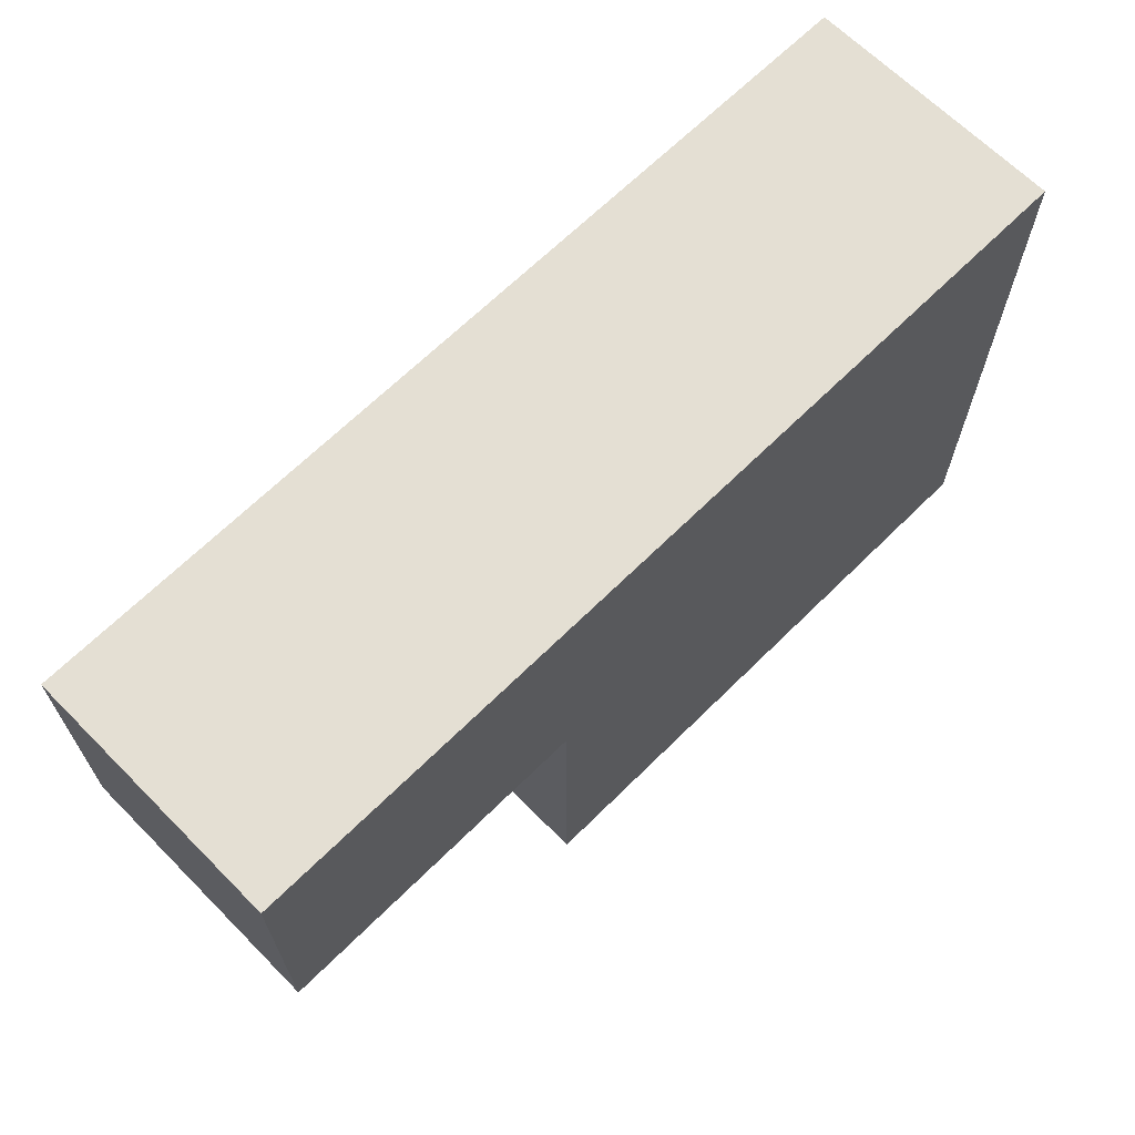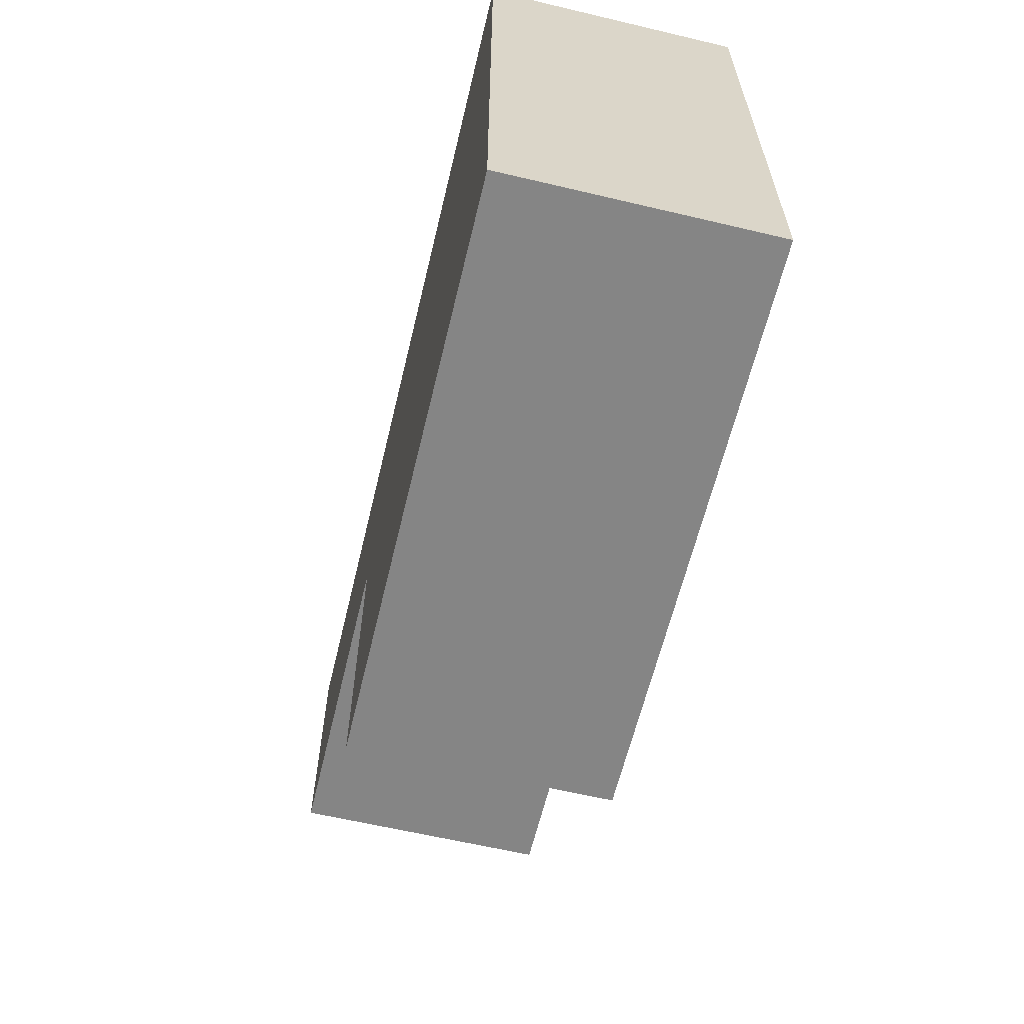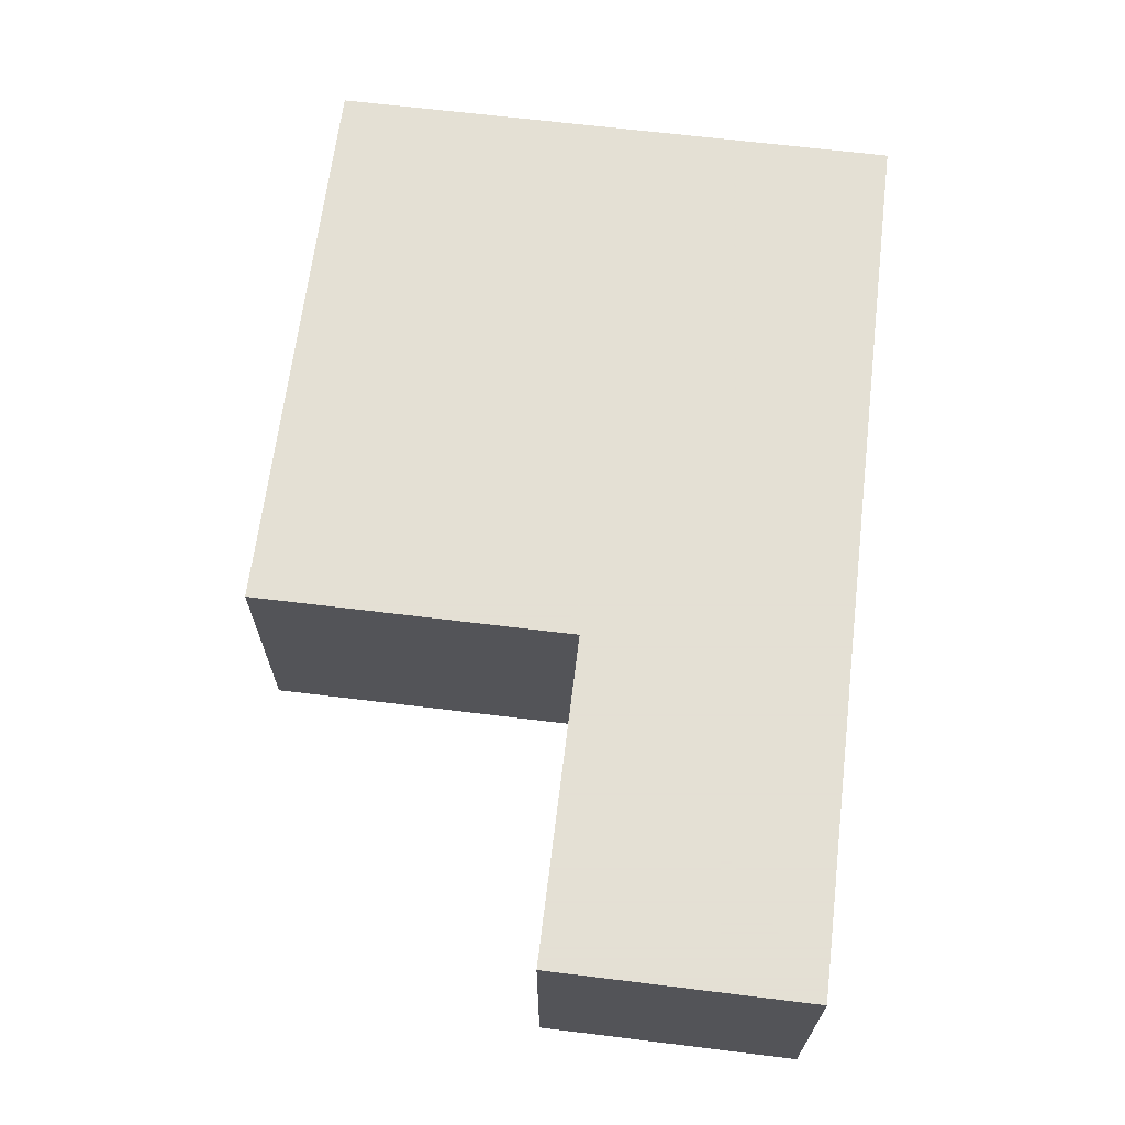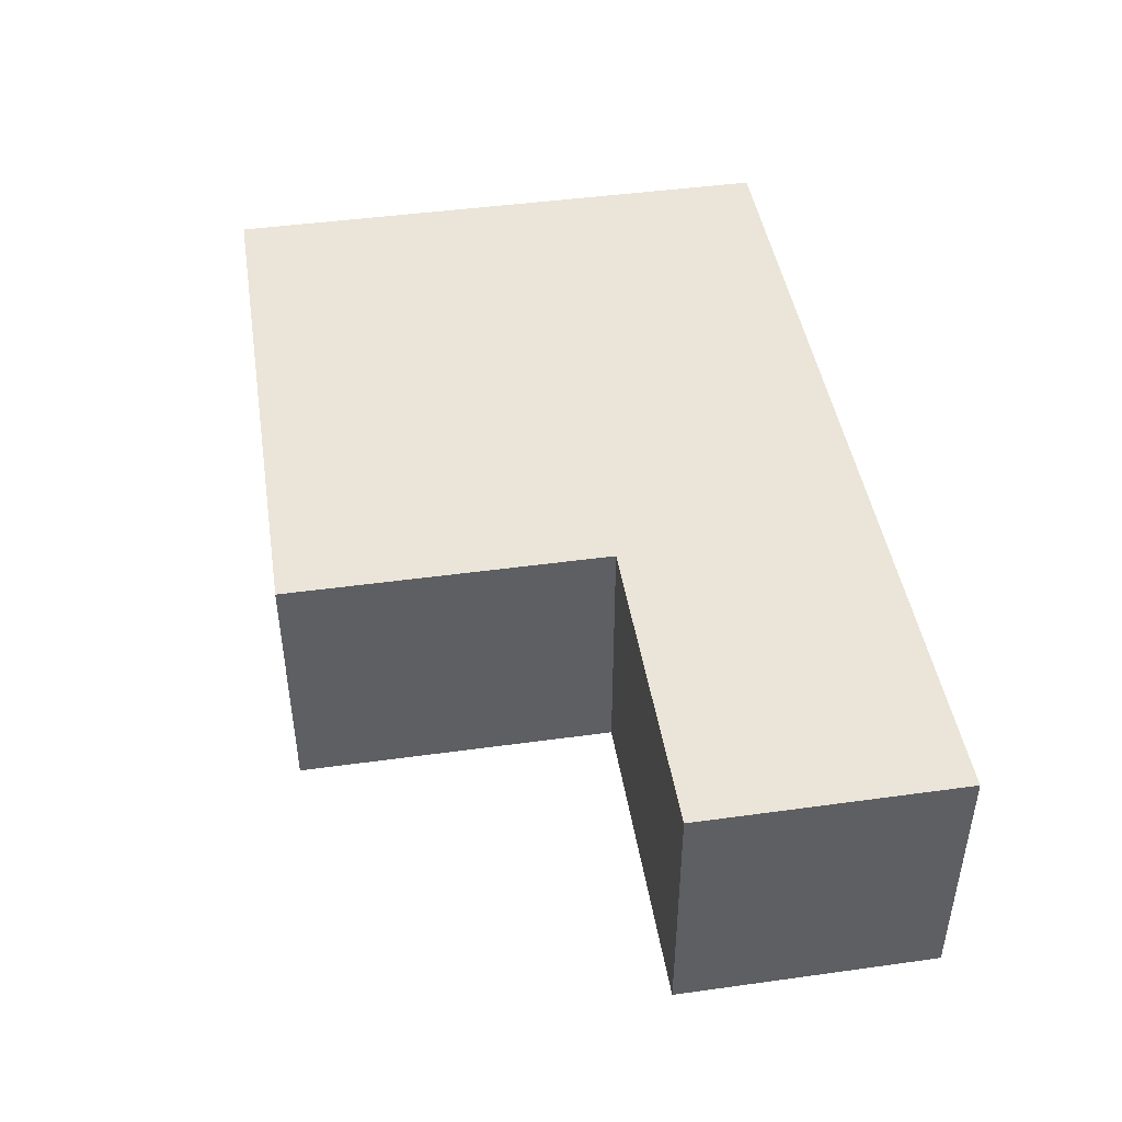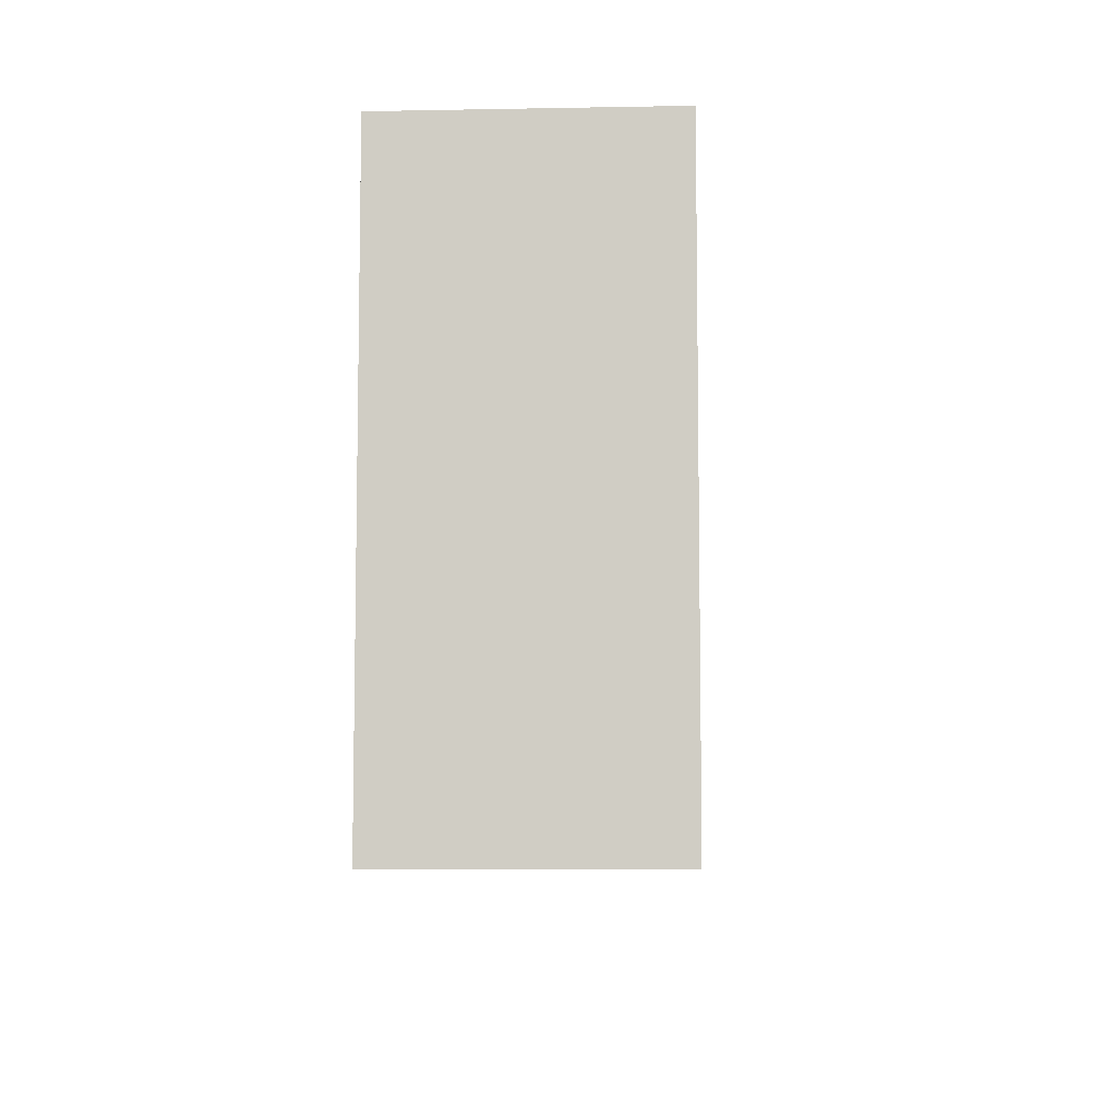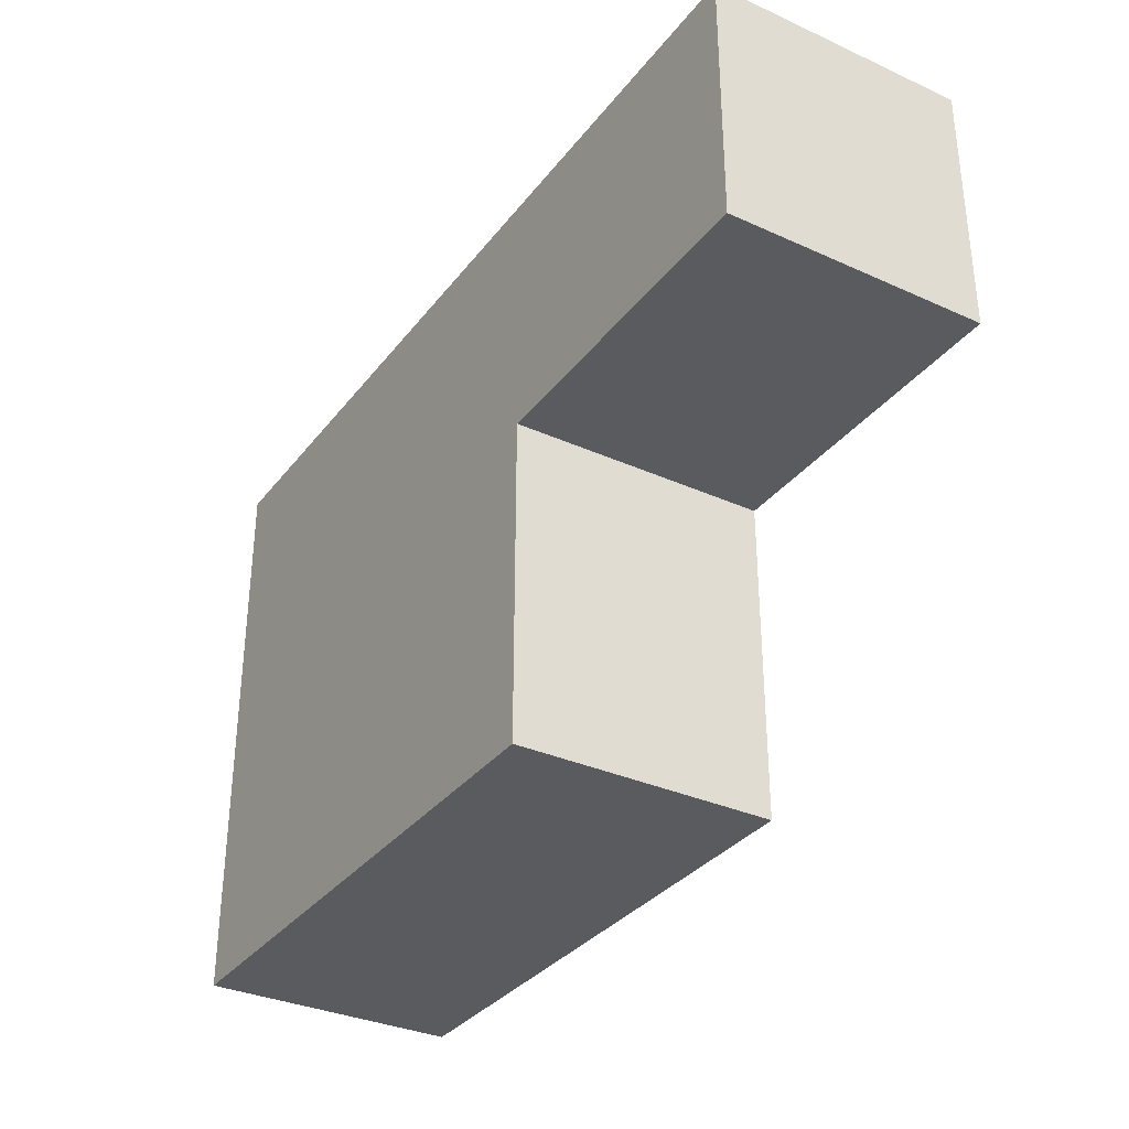
<metadata>
{"format":"obj","ext":"obj","renderer":"f3d","projection":"perspective","resolution":1024,"background":"white","views":[{"elev":66.4,"azim":135.2,"up":"+Y"},{"elev":-61.8,"azim":-103.5,"up":"+Y"},{"elev":66.2,"azim":97.0,"up":"+Z"},{"elev":45.0,"azim":80.9,"up":"+Z"},{"elev":-7.5,"azim":-87.0,"up":"+Y"},{"elev":-33.4,"azim":58.3,"up":"+Y"}]}
</metadata>
<code>
v 0.4 0.1 0.4
v 1.4 0.1 0.4
v 1.4 0.9 0.4
v -1.4 0.9 0.4
v -1.4 -0.9 0.4
v 0.4 -0.9 0.4
v 0.4 0.1 -0.4
v 1.4 0.9 -0.4
v 1.4 0.1 -0.4
v -1.4 0.9 -0.4
v -1.4 -0.9 -0.4
v 0.4 -0.9 -0.4
f 1 2 3
f 1 3 4
f 1 4 5
f 1 5 6
f 7 8 9
f 7 10 8
f 7 11 10
f 7 12 11
f 8 2 9
f 8 3 2
f 9 1 7
f 9 2 1
f 7 6 12
f 7 1 6
f 12 5 11
f 12 6 5
f 11 4 10
f 11 5 4
f 10 3 8
f 10 4 3

</code>
